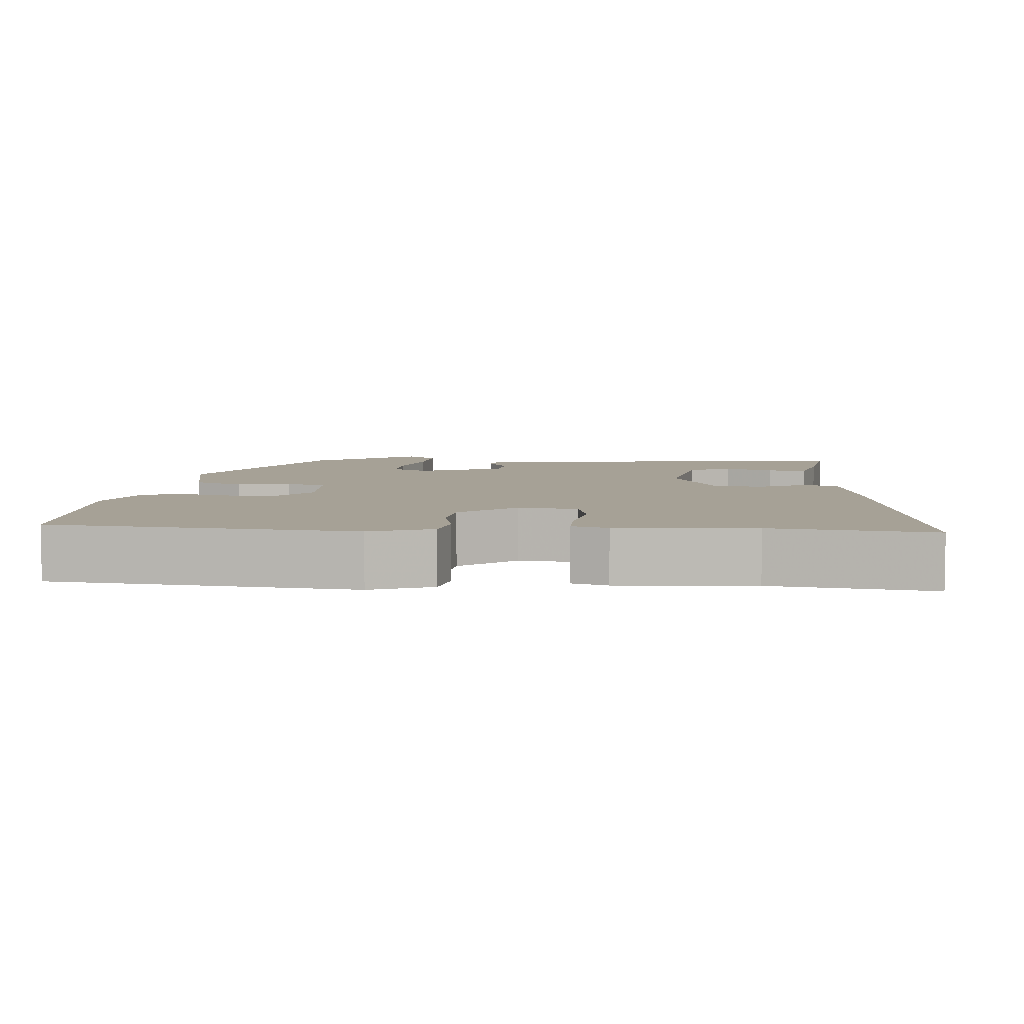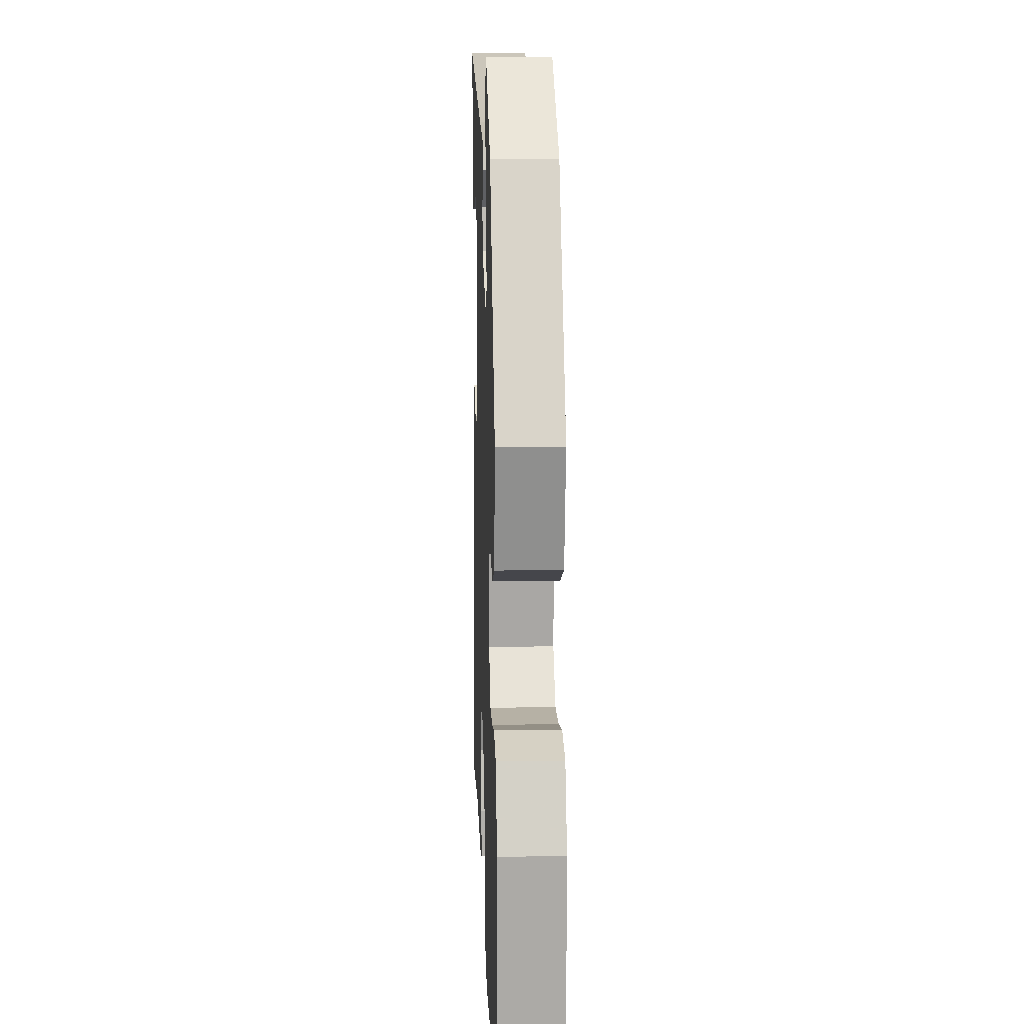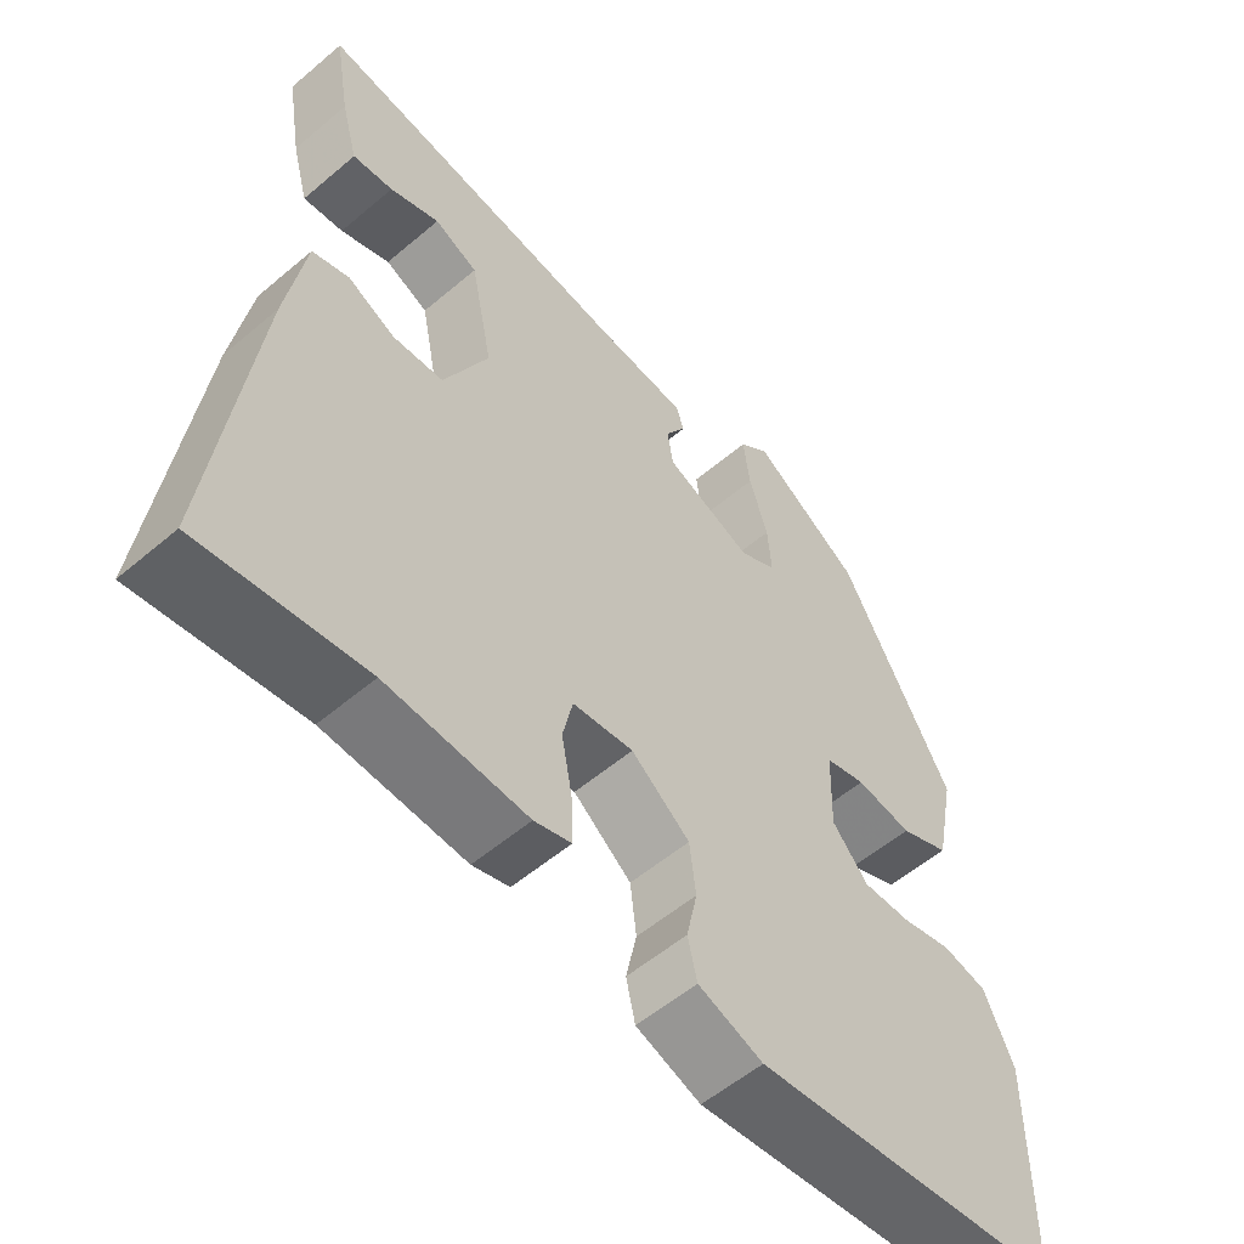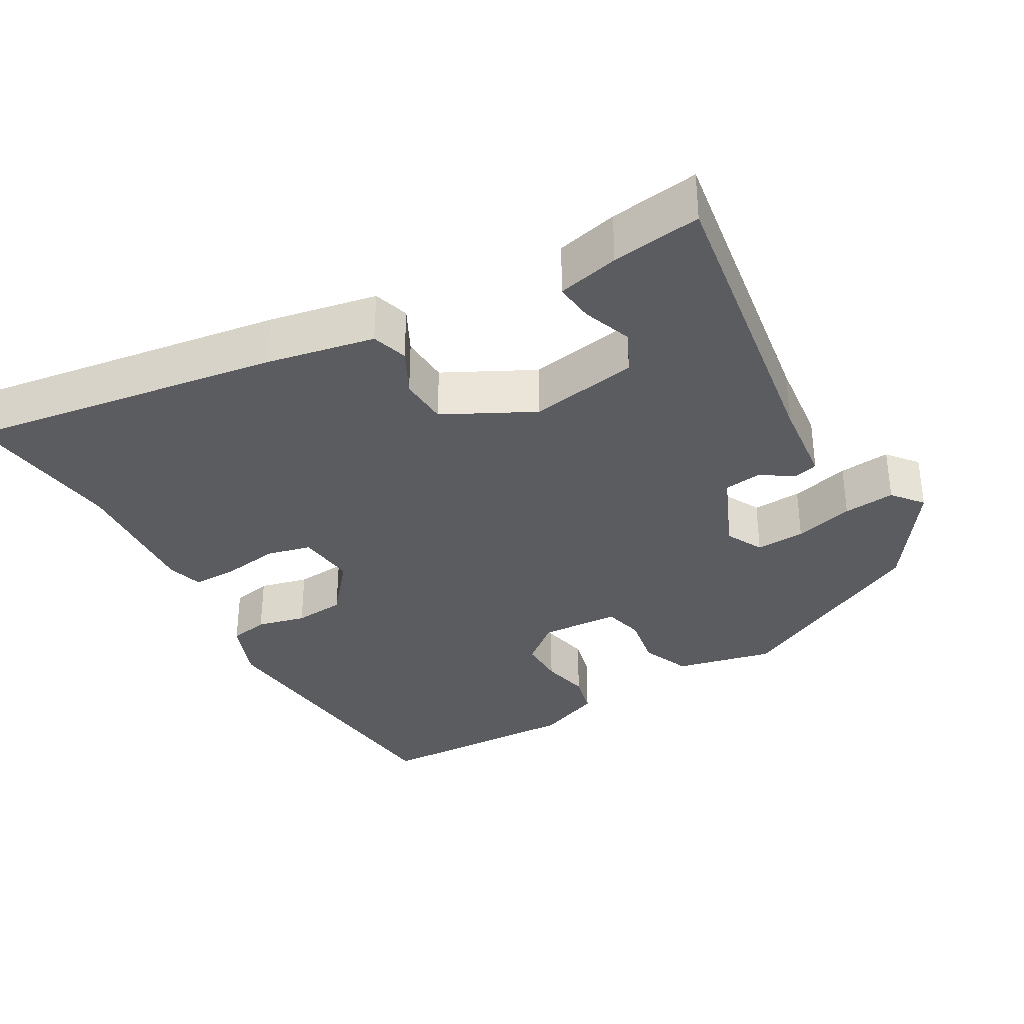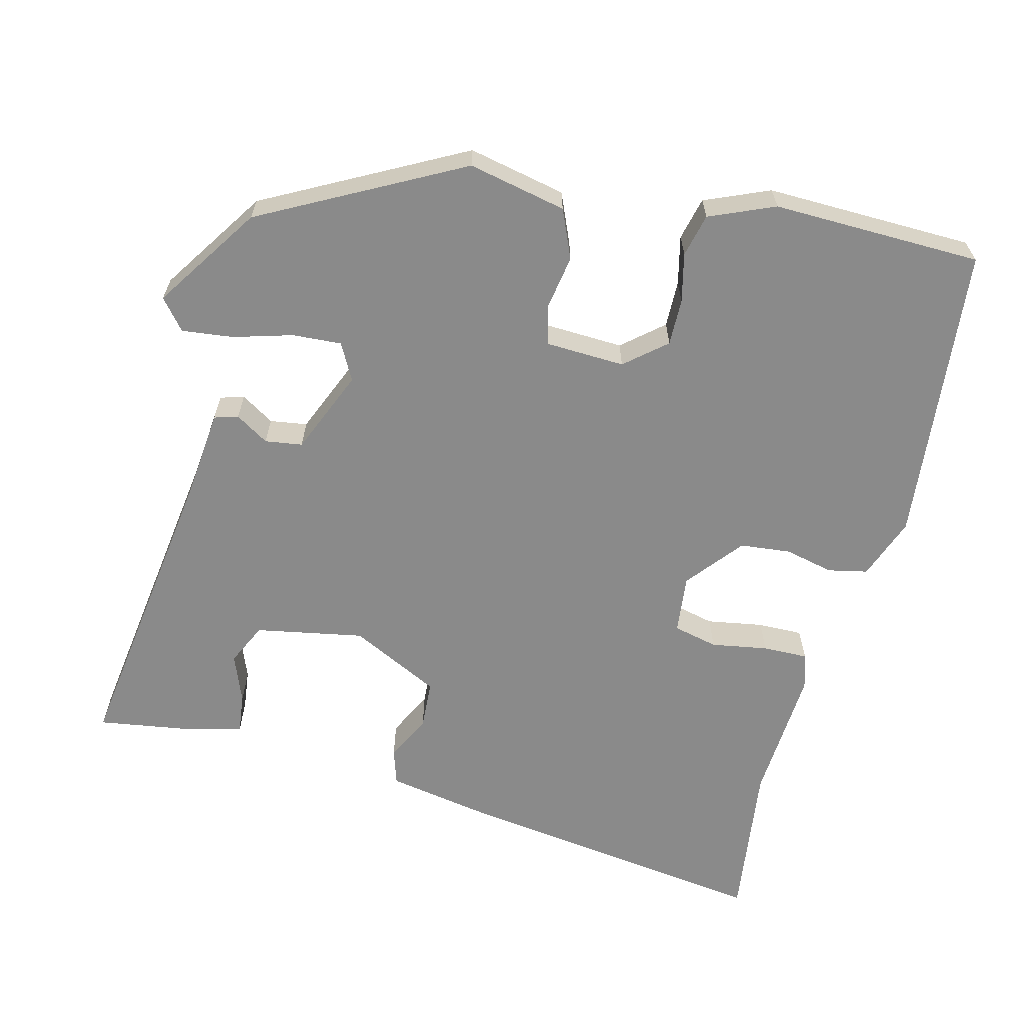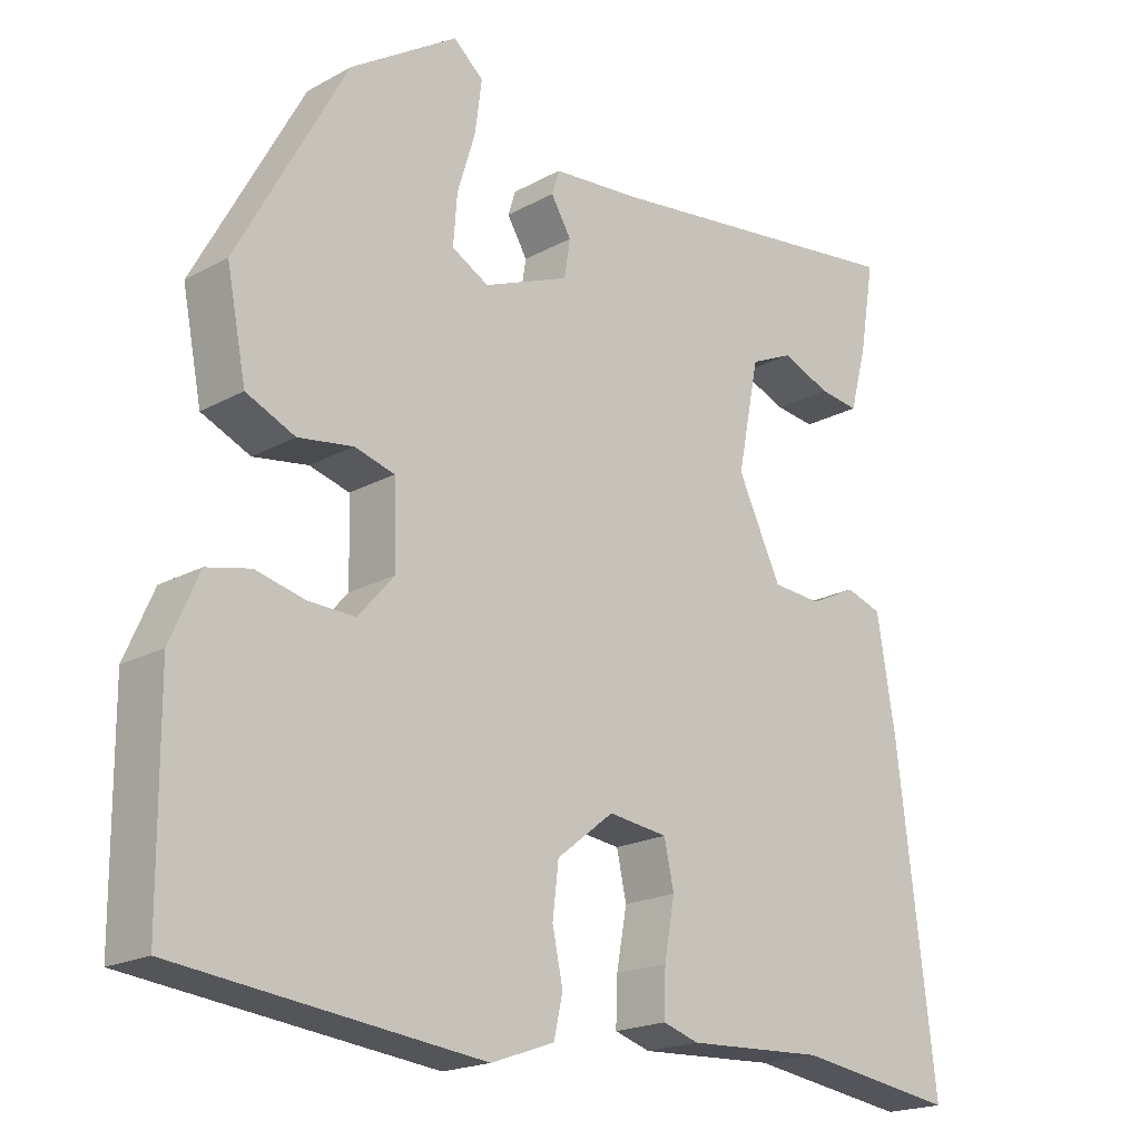
<metadata>
{"format":"obj","ext":"obj","renderer":"f3d","projection":"perspective","resolution":1024,"background":"white","views":[{"elev":6.2,"azim":-176.3,"up":"+Y"},{"elev":13.9,"azim":87.9,"up":"+Z"},{"elev":-56.0,"azim":-48.4,"up":"+Z"},{"elev":-34.0,"azim":-61.8,"up":"+Y"},{"elev":-63.5,"azim":75.0,"up":"+Y"},{"elev":-19.5,"azim":135.6,"up":"+Z"}]}
</metadata>
<code>
v -0.377 0.07 -0.482
v -0.591 0.07 -0.513
v -0.54 0.07 -0.09
v -0.516 0.07 0.056
v -0.468 0.07 0.072
v -0.406 0.07 0.042
v -0.34 0.07 0.047
v -0.282 0.07 0.168
v -0.311 0.07 0.313
v -0.368 0.07 0.339
v -0.433 0.07 0.313
v -0.486 0.07 0.306
v -0.508 0.07 0.388
v -0.528 0.07 0.507
v -0.11 0.07 0.454
v 0.007 0.07 0.444
v 0.017 0.07 0.412
v -0.01 0.07 0.367
v -0.002 0.07 0.317
v 0.112 0.07 0.271
v 0.161 0.07 0.298
v 0.156 0.07 0.364
v 0.132 0.07 0.443
v 0.123 0.07 0.512
v 0.163 0.07 0.546
v 0.306 0.07 0.454
v 0.451 0.07 0.188
v 0.425 0.07 0.056
v 0.36 0.07 0.027
v 0.287 0.07 0.038
v 0.234 0.07 0.023
v 0.231 0.07 -0.083
v 0.278 0.07 -0.137
v 0.341 0.07 -0.135
v 0.406 0.07 -0.119
v 0.464 0.07 -0.132
v 0.502 0.07 -0.219
v 0.5 0.07 -0.5
v 0.096 0.07 -0.546
v 0.012 0.07 -0.516
v 0 0.07 -0.463
v 0.014 0.07 -0.397
v 0.006 0.07 -0.329
v -0.07 0.07 -0.269
v -0.149 0.07 -0.279
v -0.162 0.07 -0.339
v -0.148 0.07 -0.415
v -0.146 0.07 -0.476
v -0.194 0.07 -0.491
v -0.377 0 -0.482
v -0.591 0 -0.513
v -0.54 0 -0.09
v -0.516 0 0.056
v -0.468 0 0.072
v -0.406 0 0.042
v -0.34 0 0.047
v -0.282 0 0.168
v -0.311 0 0.313
v -0.368 0 0.339
v -0.433 0 0.313
v -0.486 0 0.306
v -0.508 0 0.388
v -0.528 0 0.507
v -0.11 0 0.454
v 0.007 0 0.444
v 0.017 0 0.412
v -0.01 0 0.367
v -0.002 0 0.317
v 0.112 0 0.271
v 0.161 0 0.298
v 0.156 0 0.364
v 0.132 0 0.443
v 0.123 0 0.512
v 0.163 0 0.546
v 0.306 0 0.454
v 0.451 0 0.188
v 0.425 0 0.056
v 0.36 0 0.027
v 0.287 0 0.038
v 0.234 0 0.023
v 0.231 0 -0.083
v 0.278 0 -0.137
v 0.341 0 -0.135
v 0.406 0 -0.119
v 0.464 0 -0.132
v 0.502 0 -0.219
v 0.5 0 -0.5
v 0.096 0 -0.546
v 0.012 0 -0.516
v 0 0 -0.463
v 0.014 0 -0.397
v 0.006 0 -0.329
v -0.07 0 -0.269
v -0.149 0 -0.279
v -0.162 0 -0.339
v -0.148 0 -0.415
v -0.146 0 -0.476
v -0.194 0 -0.491
f 46 47 48 49
f 46 49 1
f 45 46 1 2
f 39 40 41 42
f 39 42 43
f 38 39 43
f 37 38 43 44
f 34 35 36 37
f 33 34 37 44
f 27 28 29 30
f 27 30 31
f 26 27 31
f 25 26 31
f 22 23 24 25
f 21 22 25 31
f 20 21 31 32
f 15 16 17 18
f 15 18 19
f 14 15 19
f 10 11 12 13
f 10 13 14 19
f 3 4 5 6
f 45 2 3 6
f 45 6 7
f 32 33 44 45
f 32 45 7 8
f 20 32 8 9
f 9 10 19 20
f 98 97 96 95
f 50 98 95
f 51 50 95 94
f 91 90 89 88
f 92 91 88
f 92 88 87
f 93 92 87 86
f 86 85 84 83
f 93 86 83 82
f 79 78 77 76
f 80 79 76
f 80 76 75
f 80 75 74
f 74 73 72 71
f 80 74 71 70
f 81 80 70 69
f 67 66 65 64
f 68 67 64
f 68 64 63
f 62 61 60 59
f 68 63 62 59
f 55 54 53 52
f 55 52 51 94
f 56 55 94
f 94 93 82 81
f 57 56 94 81
f 58 57 81 69
f 69 68 59 58
f 1 50 51 2
f 2 51 52 3
f 3 52 53 4
f 4 53 54 5
f 5 54 55 6
f 6 55 56 7
f 7 56 57 8
f 8 57 58 9
f 9 58 59 10
f 10 59 60 11
f 11 60 61 12
f 12 61 62 13
f 13 62 63 14
f 14 63 64 15
f 15 64 65 16
f 16 65 66 17
f 17 66 67 18
f 18 67 68 19
f 19 68 69 20
f 20 69 70 21
f 21 70 71 22
f 22 71 72 23
f 23 72 73 24
f 24 73 74 25
f 25 74 75 26
f 26 75 76 27
f 27 76 77 28
f 28 77 78 29
f 29 78 79 30
f 30 79 80 31
f 31 80 81 32
f 32 81 82 33
f 33 82 83 34
f 34 83 84 35
f 35 84 85 36
f 36 85 86 37
f 37 86 87 38
f 38 87 88 39
f 39 88 89 40
f 40 89 90 41
f 41 90 91 42
f 42 91 92 43
f 43 92 93 44
f 44 93 94 45
f 45 94 95 46
f 46 95 96 47
f 47 96 97 48
f 48 97 98 49
f 49 98 50 1

</code>
